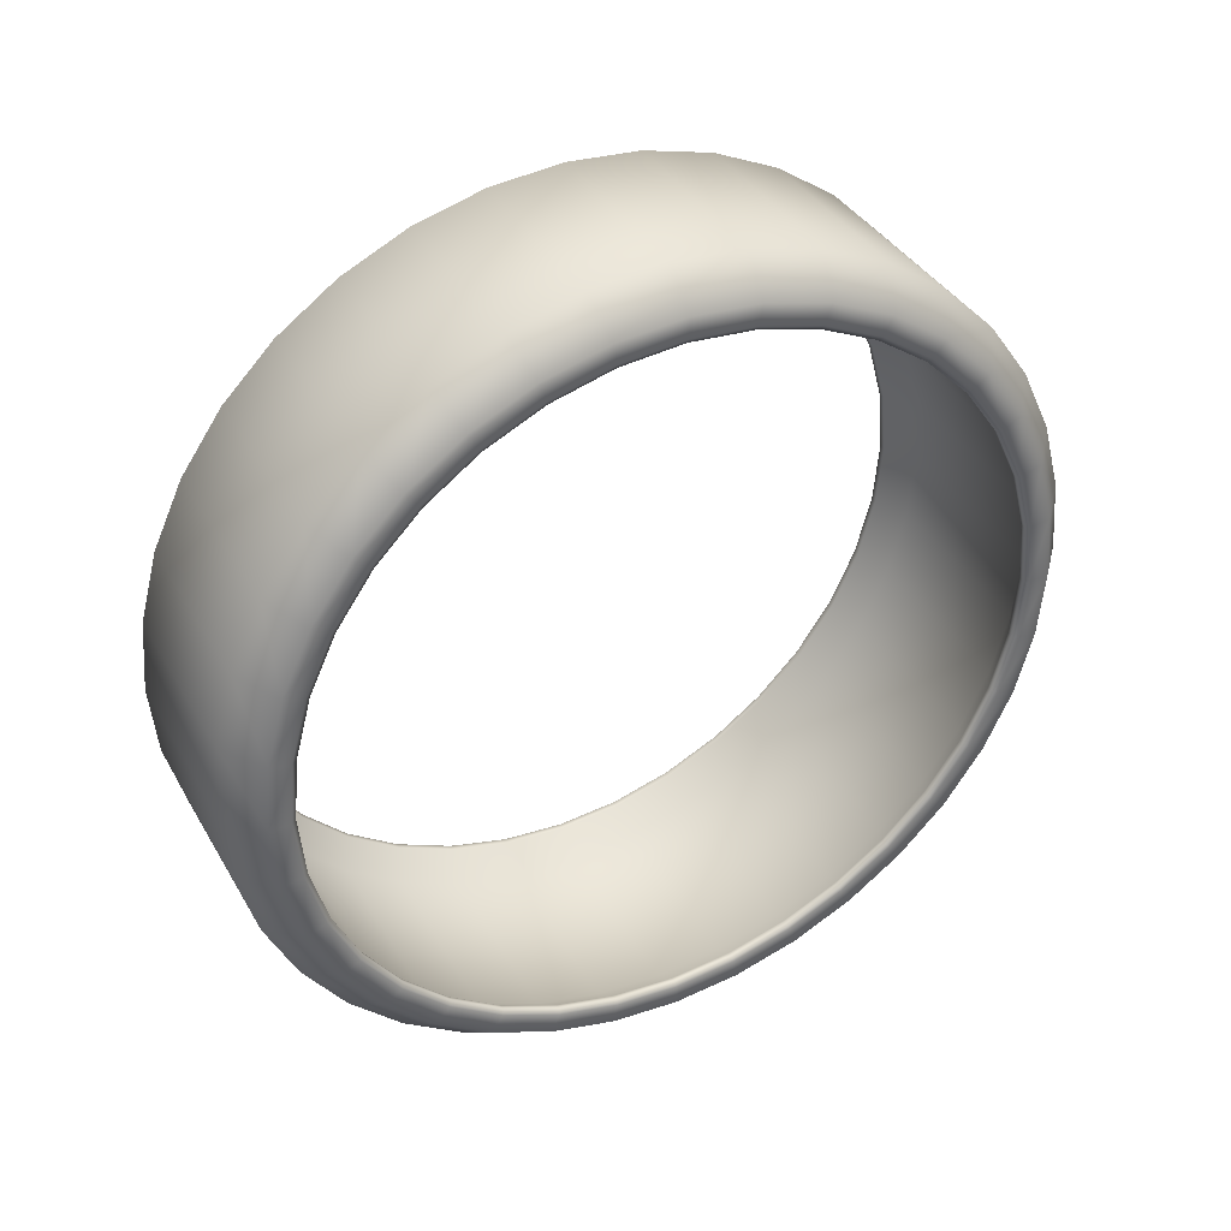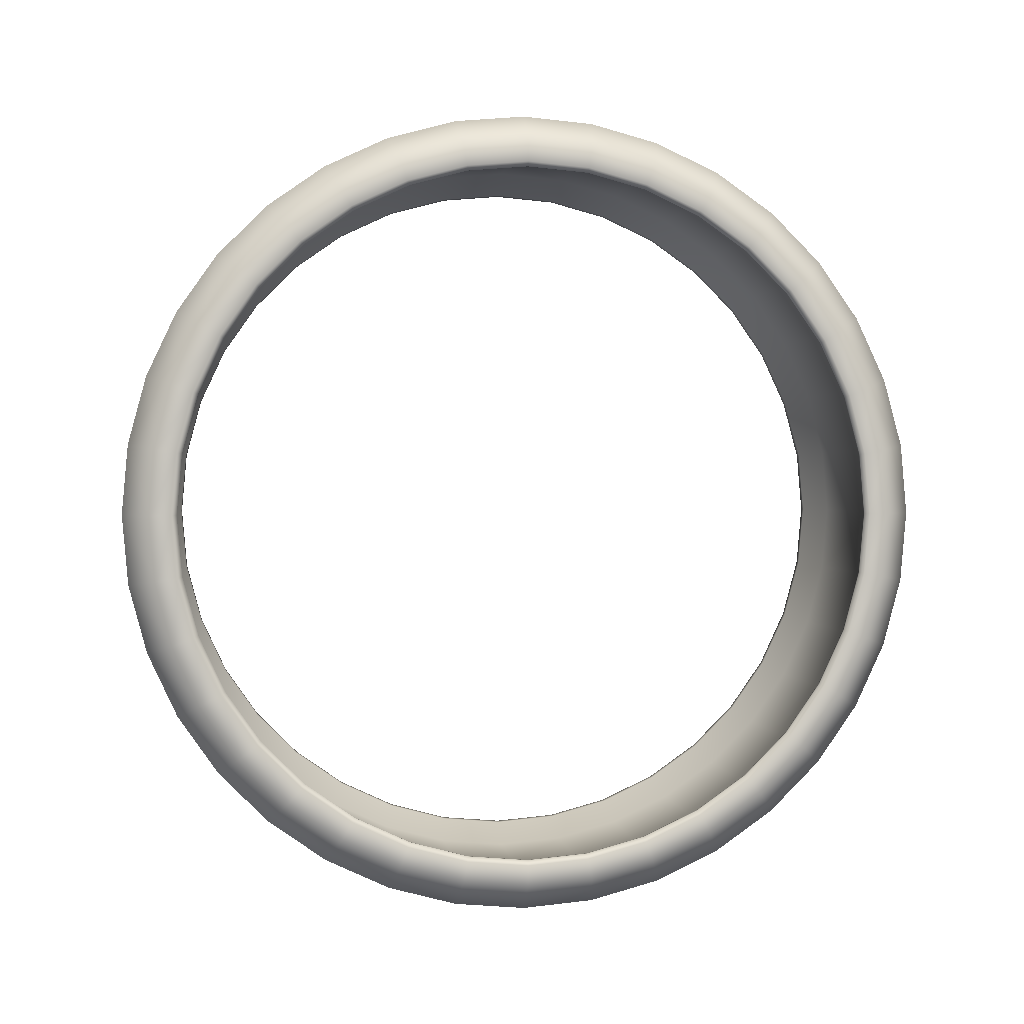
<metadata>
{"format":"obj","ext":"obj","renderer":"f3d","projection":"perspective","resolution":1024,"background":"white","views":[{"elev":37.9,"azim":-117.0,"up":"+Y"},{"elev":1.2,"azim":-97.6,"up":"+Y"}]}
</metadata>
<code>
o scavenger_ground_ring
v -0.975 -2.929 0
v -0.975 -2.885 -0.5087
v -0.975 -2.753 -1.002
v -0.975 -2.537 -1.465
v -0.975 -2.244 -1.883
v -0.975 -1.883 -2.244
v -0.975 -1.465 -2.537
v -0.975 -1.002 -2.753
v -0.975 -0.5087 -2.885
v -0.975 0 -2.929
v -0.975 0.5087 -2.885
v -0.975 1.002 -2.753
v -0.975 1.465 -2.537
v -0.975 1.883 -2.244
v -0.975 2.244 -1.883
v -0.975 2.537 -1.465
v -0.975 2.753 -1.002
v -0.975 2.885 -0.5087
v -0.975 2.929 0
v -0.975 2.885 0.5087
v -0.975 2.753 1.002
v -0.975 2.537 1.465
v -0.975 2.244 1.883
v -0.975 1.883 2.244
v -0.975 1.465 2.537
v -0.975 1.002 2.753
v -0.975 0.5087 2.885
v -0.975 0 2.929
v -0.975 -0.5087 2.885
v -0.975 -1.002 2.753
v -0.975 -1.465 2.537
v -0.975 -1.883 2.244
v -0.975 -2.244 1.883
v -0.975 -2.537 1.465
v -0.975 -2.753 1.002
v -0.975 -2.885 0.5087
v 0.975 -2.929 0
v 0.975 -2.885 -0.5087
v 0.975 -2.753 -1.002
v 0.975 -2.537 -1.465
v 0.975 -2.244 -1.883
v 0.975 -1.883 -2.244
v 0.975 -1.465 -2.537
v 0.975 -1.002 -2.753
v 0.975 -0.5087 -2.885
v 0.975 0 -2.929
v 0.975 0.5087 -2.885
v 0.975 1.002 -2.753
v 0.975 1.465 -2.537
v 0.975 1.883 -2.244
v 0.975 2.244 -1.883
v 0.975 2.537 -1.465
v 0.975 2.753 -1.002
v 0.975 2.885 -0.5087
v 0.975 2.929 0
v 0.975 2.885 0.5087
v 0.975 2.753 1.002
v 0.975 2.537 1.465
v 0.975 2.244 1.883
v 0.975 1.883 2.244
v 0.975 1.465 2.537
v 0.975 1.002 2.753
v 0.975 0.5087 2.885
v 0.975 0 2.929
v 0.975 -0.5087 2.885
v 0.975 -1.002 2.753
v 0.975 -1.465 2.537
v 0.975 -1.883 2.244
v 0.975 -2.244 1.883
v 0.975 -2.537 1.465
v 0.975 -2.753 1.002
v 0.975 -2.885 0.5087
v -0.705 -3.164 0
v -0.705 -3.116 -0.5494
v -0.705 -2.973 -1.082
v -0.705 -2.74 -1.582
v -0.705 -2.424 -2.034
v -0.705 -2.034 -2.424
v -0.705 -1.582 -2.74
v -0.705 -1.082 -2.973
v -0.705 -0.5494 -3.116
v -0.705 0 -3.164
v -0.705 0.5494 -3.116
v -0.705 1.082 -2.973
v -0.705 1.582 -2.74
v -0.705 2.034 -2.424
v -0.705 2.424 -2.034
v -0.705 2.74 -1.582
v -0.705 2.973 -1.082
v -0.705 3.116 -0.5494
v -0.705 3.164 0
v -0.705 3.116 0.5494
v -0.705 2.973 1.082
v -0.705 2.74 1.582
v -0.705 2.424 2.034
v -0.705 2.034 2.424
v -0.705 1.582 2.74
v -0.705 1.082 2.973
v -0.705 0.5494 3.116
v -0.705 0 3.164
v -0.705 -0.5494 3.116
v -0.705 -1.082 2.973
v -0.705 -1.582 2.74
v -0.705 -2.034 2.424
v -0.705 -2.424 2.034
v -0.705 -2.74 1.582
v -0.705 -2.973 1.082
v -0.705 -3.116 0.5494
v 0.705 -3.164 0
v 0.705 -3.116 -0.5494
v 0.705 -2.973 -1.082
v 0.705 -2.74 -1.582
v 0.705 -2.424 -2.034
v 0.705 -2.034 -2.424
v 0.705 -1.582 -2.74
v 0.705 -1.082 -2.973
v 0.705 -0.5494 -3.116
v 0.705 0 -3.164
v 0.705 0.5494 -3.116
v 0.705 1.082 -2.973
v 0.705 1.582 -2.74
v 0.705 2.034 -2.424
v 0.705 2.424 -2.034
v 0.705 2.74 -1.582
v 0.705 2.973 -1.082
v 0.705 3.116 -0.5494
v 0.705 3.164 0
v 0.705 3.116 0.5494
v 0.705 2.973 1.082
v 0.705 2.74 1.582
v 0.705 2.424 2.034
v 0.705 2.034 2.424
v 0.705 1.582 2.74
v 0.705 1.082 2.973
v 0.705 0.5494 3.116
v 0.705 0 3.164
v 0.705 -0.5494 3.116
v 0.705 -1.082 2.973
v 0.705 -1.582 2.74
v 0.705 -2.034 2.424
v 0.705 -2.424 2.034
v 0.705 -2.74 1.582
v 0.705 -2.973 1.082
v 0.705 -3.116 0.5494
v -0.705 -2.9 0
v -0.705 -2.856 -0.5036
v -0.705 -2.725 -0.992
v -0.705 -2.512 -1.45
v -0.705 -2.222 -1.864
v -0.705 -1.864 -2.222
v -0.705 -1.45 -2.512
v -0.705 -0.992 -2.725
v -0.705 -0.5036 -2.856
v -0.705 0 -2.9
v -0.705 0.5036 -2.856
v -0.705 0.992 -2.725
v -0.705 1.45 -2.512
v -0.705 1.864 -2.222
v -0.705 2.222 -1.864
v -0.705 2.512 -1.45
v -0.705 2.725 -0.992
v -0.705 2.856 -0.5036
v -0.705 2.9 0
v -0.705 2.856 0.5036
v -0.705 2.725 0.992
v -0.705 2.512 1.45
v -0.705 2.222 1.864
v -0.705 1.864 2.222
v -0.705 1.45 2.512
v -0.705 0.992 2.725
v -0.705 0.5036 2.856
v -0.705 0 2.9
v -0.705 -0.5036 2.856
v -0.705 -0.992 2.725
v -0.705 -1.45 2.512
v -0.705 -1.864 2.222
v -0.705 -2.222 1.864
v -0.705 -2.512 1.45
v -0.705 -2.725 0.992
v -0.705 -2.856 0.5036
v 0.705 -2.9 0
v 0.705 -2.856 -0.5036
v 0.705 -2.725 -0.992
v 0.705 -2.512 -1.45
v 0.705 -2.222 -1.864
v 0.705 -1.864 -2.222
v 0.705 -1.45 -2.512
v 0.705 -0.992 -2.725
v 0.705 -0.5036 -2.856
v 0.705 0 -2.9
v 0.705 0.5036 -2.856
v 0.705 0.992 -2.725
v 0.705 1.45 -2.512
v 0.705 1.864 -2.222
v 0.705 2.222 -1.864
v 0.705 2.512 -1.45
v 0.705 2.725 -0.992
v 0.705 2.856 -0.5036
v 0.705 2.9 0
v 0.705 2.856 0.5036
v 0.705 2.725 0.992
v 0.705 2.512 1.45
v 0.705 2.222 1.864
v 0.705 1.864 2.222
v 0.705 1.45 2.512
v 0.705 0.992 2.725
v 0.705 0.5036 2.856
v 0.705 0 2.9
v 0.705 -0.5036 2.856
v 0.705 -0.992 2.725
v 0.705 -1.45 2.512
v 0.705 -1.864 2.222
v 0.705 -2.222 1.864
v 0.705 -2.512 1.45
v 0.705 -2.725 0.992
v 0.705 -2.856 0.5036
v -0.975 -2.773 0
v -0.9069 -2.74 0
v -0.975 -2.73 -0.4814
v -0.9069 -2.698 -0.4757
v -0.975 -2.605 -0.9483
v -0.9069 -2.574 -0.937
v -0.975 -2.401 -1.386
v -0.9069 -2.373 -1.37
v -0.975 -2.124 -1.782
v -0.9069 -2.099 -1.761
v -0.975 -1.782 -2.124
v -0.9069 -1.761 -2.099
v -0.975 -1.386 -2.401
v -0.9069 -1.37 -2.373
v -0.975 -0.9483 -2.605
v -0.9069 -0.937 -2.574
v -0.975 -0.4814 -2.73
v -0.9069 -0.4757 -2.698
v -0.975 0 -2.773
v -0.9069 0 -2.74
v -0.975 0.4814 -2.73
v -0.9069 0.4757 -2.698
v -0.975 0.9483 -2.605
v -0.9069 0.937 -2.574
v -0.975 1.386 -2.401
v -0.9069 1.37 -2.373
v -0.975 1.782 -2.124
v -0.9069 1.761 -2.099
v -0.975 2.124 -1.782
v -0.9069 2.099 -1.761
v -0.975 2.401 -1.386
v -0.9069 2.373 -1.37
v -0.975 2.605 -0.9483
v -0.9069 2.574 -0.937
v -0.975 2.73 -0.4814
v -0.9069 2.698 -0.4757
v -0.975 2.773 0
v -0.9069 2.74 0
v -0.975 2.73 0.4814
v -0.9069 2.698 0.4757
v -0.975 2.605 0.9483
v -0.9069 2.574 0.937
v -0.975 2.401 1.386
v -0.9069 2.373 1.37
v -0.975 2.124 1.782
v -0.9069 2.099 1.761
v -0.975 1.782 2.124
v -0.9069 1.761 2.099
v -0.975 1.386 2.401
v -0.9069 1.37 2.373
v -0.975 0.9483 2.605
v -0.9069 0.937 2.574
v -0.975 0.4814 2.73
v -0.9069 0.4757 2.698
v -0.975 0 2.773
v -0.9069 0 2.74
v -0.975 -0.4814 2.73
v -0.9069 -0.4757 2.698
v -0.975 -0.9483 2.605
v -0.9069 -0.937 2.574
v -0.975 -1.386 2.401
v -0.9069 -1.37 2.373
v -0.975 -1.782 2.124
v -0.9069 -1.761 2.099
v -0.975 -2.124 1.782
v -0.9069 -2.099 1.761
v -0.975 -2.401 1.386
v -0.9069 -2.373 1.37
v -0.975 -2.605 0.9483
v -0.9069 -2.574 0.937
v -0.975 -2.73 0.4814
v -0.9069 -2.698 0.4757
v 0.975 -2.773 0
v 0.9069 -2.74 0
v 0.975 -2.73 -0.4814
v 0.9069 -2.698 -0.4757
v 0.975 -2.605 -0.9483
v 0.9069 -2.574 -0.937
v 0.975 -2.401 -1.386
v 0.9069 -2.373 -1.37
v 0.975 -2.124 -1.782
v 0.9069 -2.099 -1.761
v 0.975 -1.782 -2.124
v 0.9069 -1.761 -2.099
v 0.975 -1.386 -2.401
v 0.9069 -1.37 -2.373
v 0.975 -0.9483 -2.605
v 0.9069 -0.937 -2.574
v 0.975 -0.4814 -2.73
v 0.9069 -0.4757 -2.698
v 0.975 0 -2.773
v 0.9069 0 -2.74
v 0.975 0.4814 -2.73
v 0.9069 0.4757 -2.698
v 0.975 0.9483 -2.605
v 0.9069 0.937 -2.574
v 0.975 1.386 -2.401
v 0.9069 1.37 -2.373
v 0.975 1.782 -2.124
v 0.9069 1.761 -2.099
v 0.975 2.124 -1.782
v 0.9069 2.099 -1.761
v 0.975 2.401 -1.386
v 0.9069 2.373 -1.37
v 0.975 2.605 -0.9483
v 0.9069 2.574 -0.937
v 0.975 2.73 -0.4814
v 0.9069 2.698 -0.4757
v 0.975 2.773 0
v 0.9069 2.74 0
v 0.975 2.73 0.4814
v 0.9069 2.698 0.4757
v 0.975 2.605 0.9483
v 0.9069 2.574 0.937
v 0.975 2.401 1.386
v 0.9069 2.373 1.37
v 0.975 2.124 1.782
v 0.9069 2.099 1.761
v 0.975 1.782 2.124
v 0.9069 1.761 2.099
v 0.975 1.386 2.401
v 0.9069 1.37 2.373
v 0.975 0.9483 2.605
v 0.9069 0.937 2.574
v 0.975 0.4814 2.73
v 0.9069 0.4757 2.698
v 0.975 0 2.773
v 0.9069 0 2.74
v 0.975 -0.4814 2.73
v 0.9069 -0.4757 2.698
v 0.975 -0.9483 2.605
v 0.9069 -0.937 2.574
v 0.975 -1.386 2.401
v 0.9069 -1.37 2.373
v 0.975 -1.782 2.124
v 0.9069 -1.761 2.099
v 0.975 -2.124 1.782
v 0.9069 -2.099 1.761
v 0.975 -2.401 1.386
v 0.9069 -2.373 1.37
v 0.975 -2.605 0.9483
v 0.9069 -2.574 0.937
v 0.975 -2.73 0.4814
v 0.9069 -2.698 0.4757
v 0.9513 2.095 -1.758
v 0.9513 2.368 -1.367
v 0.9513 -2.368 1.367
v 0.9513 -2.57 0.9353
v -0.9513 2.735 0
v -0.9513 2.693 0.4749
v 0.9513 -2.693 -0.4749
v 0.9513 -2.57 -0.9353
v 0.9513 2.57 0.9353
v 0.9513 2.368 1.367
v -0.9513 -1.758 -2.095
v -0.9513 -1.367 -2.368
v -0.9513 1.367 2.368
v -0.9513 0.9353 2.57
v 0.9513 -0.9353 -2.57
v 0.9513 -0.4749 -2.693
v 0.9513 0.4749 2.693
v 0.9513 0 2.735
v -0.9513 0.9353 -2.57
v -0.9513 1.367 -2.368
v -0.9513 -1.367 2.368
v -0.9513 -1.758 2.095
v 0.9513 1.758 -2.095
v 0.9513 -2.095 1.758
v -0.9513 2.693 -0.4749
v -0.9513 -2.735 0
v -0.9513 -2.693 0.4749
v 0.9513 -2.735 0
v 0.9513 2.693 0.4749
v -0.9513 -2.095 -1.758
v -0.9513 1.758 2.095
v 0.9513 -1.367 -2.368
v 0.9513 0.9353 2.57
v -0.9513 0.4749 -2.693
v -0.9513 -0.9353 2.57
v 0.9513 1.367 -2.368
v 0.9513 -1.758 2.095
v -0.9513 2.57 -0.9353
v 0.9513 2.735 0
v -0.9513 -2.368 -1.367
v -0.9513 2.095 1.758
v 0.9513 -1.758 -2.095
v 0.9513 1.367 2.368
v -0.9513 0 -2.735
v -0.9513 -0.4749 2.693
v 0.9513 0.9353 -2.57
v 0.9513 -1.367 2.368
v -0.9513 2.368 -1.367
v -0.9513 -2.57 0.9353
v 0.9513 2.693 -0.4749
v 0.9513 -2.693 0.4749
v -0.9513 -2.57 -0.9353
v -0.9513 2.368 1.367
v 0.9513 -2.095 -1.758
v 0.9513 1.758 2.095
v -0.9513 -0.4749 -2.693
v -0.9513 0 2.735
v 0.9513 0.4749 -2.693
v 0.9513 -0.9353 2.57
v -0.9513 2.095 -1.758
v -0.9513 -2.368 1.367
v 0.9513 2.57 -0.9353
v -0.9513 -2.693 -0.4749
v -0.9513 2.57 0.9353
v 0.9513 -2.368 -1.367
v 0.9513 2.095 1.758
v -0.9513 -0.9353 -2.57
v -0.9513 0.4749 2.693
v 0.9513 0 -2.735
v 0.9513 -0.4749 2.693
v -0.9513 1.758 -2.095
v -0.9513 -2.095 1.758
g Default
f 20 21 93 92
f 21 22 94 93
f 22 23 95 94
f 23 24 96 95
f 24 25 97 96
f 25 26 98 97
f 26 27 99 98
f 27 28 100 99
f 28 29 101 100
f 29 30 102 101
f 30 31 103 102
f 31 32 104 103
f 32 33 105 104
f 33 34 106 105
f 34 35 107 106
f 35 36 108 107
f 36 1 73 108
f 1 2 74 73
f 2 3 75 74
f 3 4 76 75
f 4 5 77 76
f 5 6 78 77
f 6 7 79 78
f 7 8 80 79
f 8 9 81 80
f 9 10 82 81
f 10 11 83 82
f 11 12 84 83
f 12 13 85 84
f 13 14 86 85
f 14 15 87 86
f 15 16 88 87
f 16 17 89 88
f 17 18 90 89
f 18 19 91 90
f 19 20 92 91
f 40 39 111 112
f 39 38 110 111
f 38 37 109 110
f 37 72 144 109
f 72 71 143 144
f 71 70 142 143
f 70 69 141 142
f 69 68 140 141
f 68 67 139 140
f 67 66 138 139
f 66 65 137 138
f 65 64 136 137
f 64 63 135 136
f 63 62 134 135
f 62 61 133 134
f 61 60 132 133
f 60 59 131 132
f 59 58 130 131
f 58 57 129 130
f 57 56 128 129
f 56 55 127 128
f 55 54 126 127
f 54 53 125 126
f 53 52 124 125
f 52 51 123 124
f 51 50 122 123
f 50 49 121 122
f 49 48 120 121
f 48 47 119 120
f 47 46 118 119
f 46 45 117 118
f 45 44 116 117
f 44 43 115 116
f 43 42 114 115
f 42 41 113 114
f 41 40 112 113
f 109 73 74 110
f 110 74 75 111
f 111 75 76 112
f 112 76 77 113
f 113 77 78 114
f 114 78 79 115
f 115 79 80 116
f 116 80 81 117
f 117 81 82 118
f 118 82 83 119
f 119 83 84 120
f 120 84 85 121
f 121 85 86 122
f 122 86 87 123
f 123 87 88 124
f 124 88 89 125
f 125 89 90 126
f 126 90 91 127
f 127 91 92 128
f 128 92 93 129
f 129 93 94 130
f 130 94 95 131
f 131 95 96 132
f 132 96 97 133
f 133 97 98 134
f 134 98 99 135
f 135 99 100 136
f 136 100 101 137
f 137 101 102 138
f 138 102 103 139
f 139 103 104 140
f 140 104 105 141
f 141 105 106 142
f 142 106 107 143
f 143 107 108 144
f 144 108 73 109
f 181 182 146 145
f 216 181 145 180
f 215 216 180 179
f 214 215 179 178
f 213 214 178 177
f 212 213 177 176
f 211 212 176 175
f 210 211 175 174
f 209 210 174 173
f 208 209 173 172
f 207 208 172 171
f 206 207 171 170
f 205 206 170 169
f 204 205 169 168
f 203 204 168 167
f 202 203 167 166
f 201 202 166 165
f 200 201 165 164
f 199 200 164 163
f 198 199 163 162
f 197 198 162 161
f 196 197 161 160
f 195 196 160 159
f 194 195 159 158
f 193 194 158 157
f 192 193 157 156
f 191 192 156 155
f 190 191 155 154
f 189 190 154 153
f 188 189 153 152
f 187 188 152 151
f 186 187 151 150
f 185 186 150 149
f 184 185 149 148
f 183 184 148 147
f 182 183 147 146
f 320 318 361 362
f 362 361 317 319
f 358 356 363 364
f 364 363 355 357
f 255 253 365 366
f 366 365 254 256
f 294 292 367 368
f 368 367 291 293
f 332 330 369 370
f 370 369 329 331
f 229 227 371 372
f 372 371 228 230
f 267 265 373 374
f 374 373 266 268
f 306 304 375 376
f 376 375 303 305
f 344 342 377 378
f 378 377 341 343
f 241 239 379 380
f 380 379 240 242
f 279 277 381 382
f 382 381 278 280
f 318 316 383 361
f 361 383 315 317
f 356 354 384 363
f 363 384 353 355
f 253 251 385 365
f 365 385 252 254
f 288 218 386 387
f 387 386 217 287
f 292 290 388 367
f 367 388 289 291
f 330 328 389 369
f 369 389 327 329
f 227 225 390 371
f 371 390 226 228
f 265 263 391 373
f 373 391 264 266
f 304 302 392 375
f 375 392 301 303
f 342 340 393 377
f 377 393 339 341
f 239 237 394 379
f 379 394 238 240
f 277 275 395 381
f 381 395 276 278
f 316 314 396 383
f 383 396 313 315
f 354 352 397 384
f 384 397 351 353
f 251 249 398 385
f 385 398 250 252
f 328 326 399 389
f 389 399 325 327
f 225 223 400 390
f 390 400 224 226
f 263 261 401 391
f 391 401 262 264
f 302 300 402 392
f 392 402 299 301
f 340 338 403 393
f 393 403 337 339
f 237 235 404 394
f 394 404 236 238
f 275 273 405 395
f 395 405 274 276
f 314 312 406 396
f 396 406 311 313
f 352 350 407 397
f 397 407 349 351
f 249 247 408 398
f 398 408 248 250
f 287 285 409 387
f 387 409 286 288
f 326 324 410 399
f 399 410 323 325
f 359 289 388 411
f 411 388 290 360
f 223 221 412 400
f 400 412 222 224
f 261 259 413 401
f 401 413 260 262
f 300 298 414 402
f 402 414 297 299
f 338 336 415 403
f 403 415 335 337
f 235 233 416 404
f 404 416 234 236
f 273 271 417 405
f 405 417 272 274
f 312 310 418 406
f 406 418 309 311
f 350 348 419 407
f 407 419 347 349
f 247 245 420 408
f 408 420 246 248
f 285 283 421 409
f 409 421 284 286
f 324 322 422 410
f 410 422 321 323
f 221 219 423 412
f 412 423 220 222
f 259 257 424 413
f 413 424 258 260
f 298 296 425 414
f 414 425 295 297
f 336 334 426 415
f 415 426 333 335
f 233 231 427 416
f 416 427 232 234
f 271 269 428 417
f 417 428 270 272
f 310 308 429 418
f 418 429 307 309
f 348 346 430 419
f 419 430 345 347
f 245 243 431 420
f 420 431 244 246
f 283 281 432 421
f 421 432 282 284
f 322 320 362 422
f 422 362 319 321
f 360 358 364 411
f 411 364 357 359
f 219 217 386 423
f 423 386 218 220
f 257 255 366 424
f 424 366 256 258
f 296 294 368 425
f 425 368 293 295
f 334 332 370 426
f 426 370 331 333
f 231 229 372 427
f 427 372 230 232
f 269 267 374 428
f 428 374 268 270
f 308 306 376 429
f 429 376 305 307
f 346 344 378 430
f 430 378 343 345
f 243 241 380 431
f 431 380 242 244
f 281 279 382 432
f 432 382 280 282
f 20 255 257 21
f 19 253 255 20
f 18 251 253 19
f 17 249 251 18
f 16 247 249 17
f 15 245 247 16
f 14 243 245 15
f 13 241 243 14
f 12 239 241 13
f 11 237 239 12
f 10 235 237 11
f 9 233 235 10
f 8 231 233 9
f 7 229 231 8
f 6 227 229 7
f 5 225 227 6
f 4 223 225 5
f 3 221 223 4
f 2 219 221 3
f 1 217 219 2
f 36 287 217 1
f 35 285 287 36
f 34 283 285 35
f 33 281 283 34
f 32 279 281 33
f 31 277 279 32
f 30 275 277 31
f 29 273 275 30
f 28 271 273 29
f 27 269 271 28
f 26 267 269 27
f 25 265 267 26
f 24 263 265 25
f 23 261 263 24
f 22 259 261 23
f 21 257 259 22
f 40 295 293 39
f 41 297 295 40
f 42 299 297 41
f 43 301 299 42
f 44 303 301 43
f 45 305 303 44
f 46 307 305 45
f 47 309 307 46
f 48 311 309 47
f 49 313 311 48
f 50 315 313 49
f 51 317 315 50
f 52 319 317 51
f 53 321 319 52
f 54 323 321 53
f 55 325 323 54
f 56 327 325 55
f 57 329 327 56
f 58 331 329 57
f 59 333 331 58
f 60 335 333 59
f 61 337 335 60
f 62 339 337 61
f 63 341 339 62
f 64 343 341 63
f 65 345 343 64
f 66 347 345 65
f 67 349 347 66
f 68 351 349 67
f 69 353 351 68
f 70 355 353 69
f 71 357 355 70
f 72 359 357 71
f 37 289 359 72
f 38 291 289 37
f 39 293 291 38
f 274 173 174 276
f 272 172 173 274
f 270 171 172 272
f 268 170 171 270
f 266 169 170 268
f 264 168 169 266
f 262 167 168 264
f 260 166 167 262
f 258 165 166 260
f 256 164 165 258
f 254 163 164 256
f 252 162 163 254
f 250 161 162 252
f 248 160 161 250
f 246 159 160 248
f 244 158 159 246
f 242 157 158 244
f 240 156 157 242
f 238 155 156 240
f 236 154 155 238
f 234 153 154 236
f 232 152 153 234
f 230 151 152 232
f 228 150 151 230
f 226 149 150 228
f 224 148 149 226
f 222 147 148 224
f 220 146 147 222
f 218 145 146 220
f 288 180 145 218
f 286 179 180 288
f 284 178 179 286
f 282 177 178 284
f 280 176 177 282
f 278 175 176 280
f 276 174 175 278
f 340 206 205 338
f 342 207 206 340
f 344 208 207 342
f 346 209 208 344
f 348 210 209 346
f 350 211 210 348
f 352 212 211 350
f 354 213 212 352
f 356 214 213 354
f 358 215 214 356
f 360 216 215 358
f 290 181 216 360
f 292 182 181 290
f 294 183 182 292
f 296 184 183 294
f 298 185 184 296
f 300 186 185 298
f 302 187 186 300
f 304 188 187 302
f 306 189 188 304
f 308 190 189 306
f 310 191 190 308
f 312 192 191 310
f 314 193 192 312
f 316 194 193 314
f 318 195 194 316
f 320 196 195 318
f 322 197 196 320
f 324 198 197 322
f 326 199 198 324
f 328 200 199 326
f 330 201 200 328
f 332 202 201 330
f 334 203 202 332
f 336 204 203 334
f 338 205 204 336

</code>
